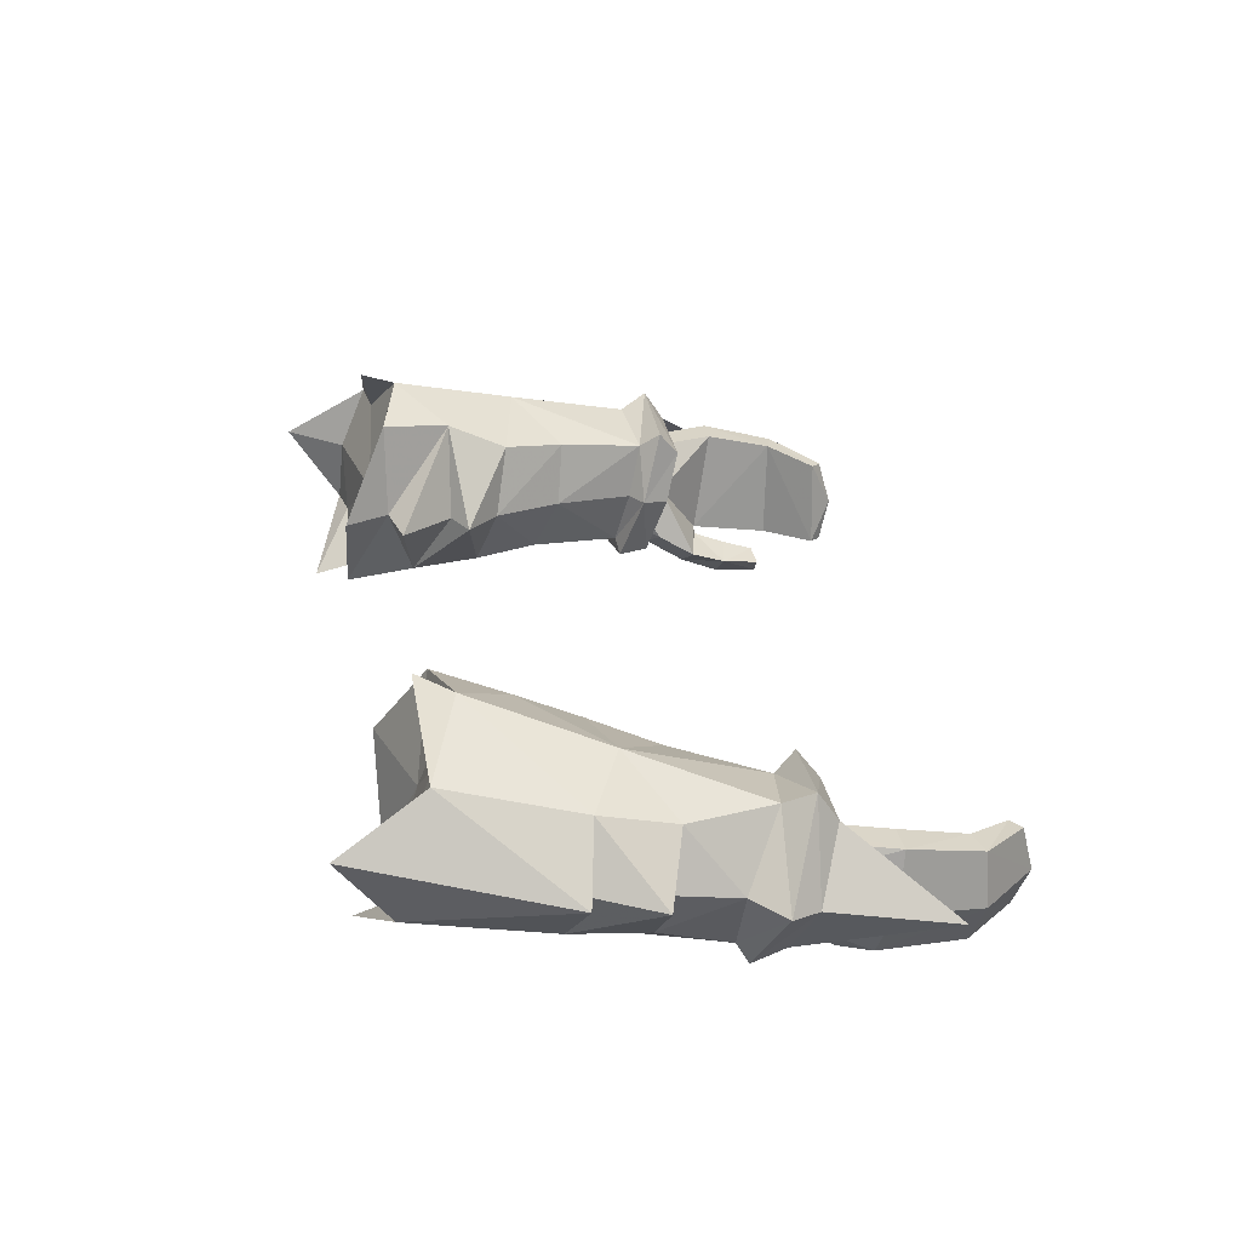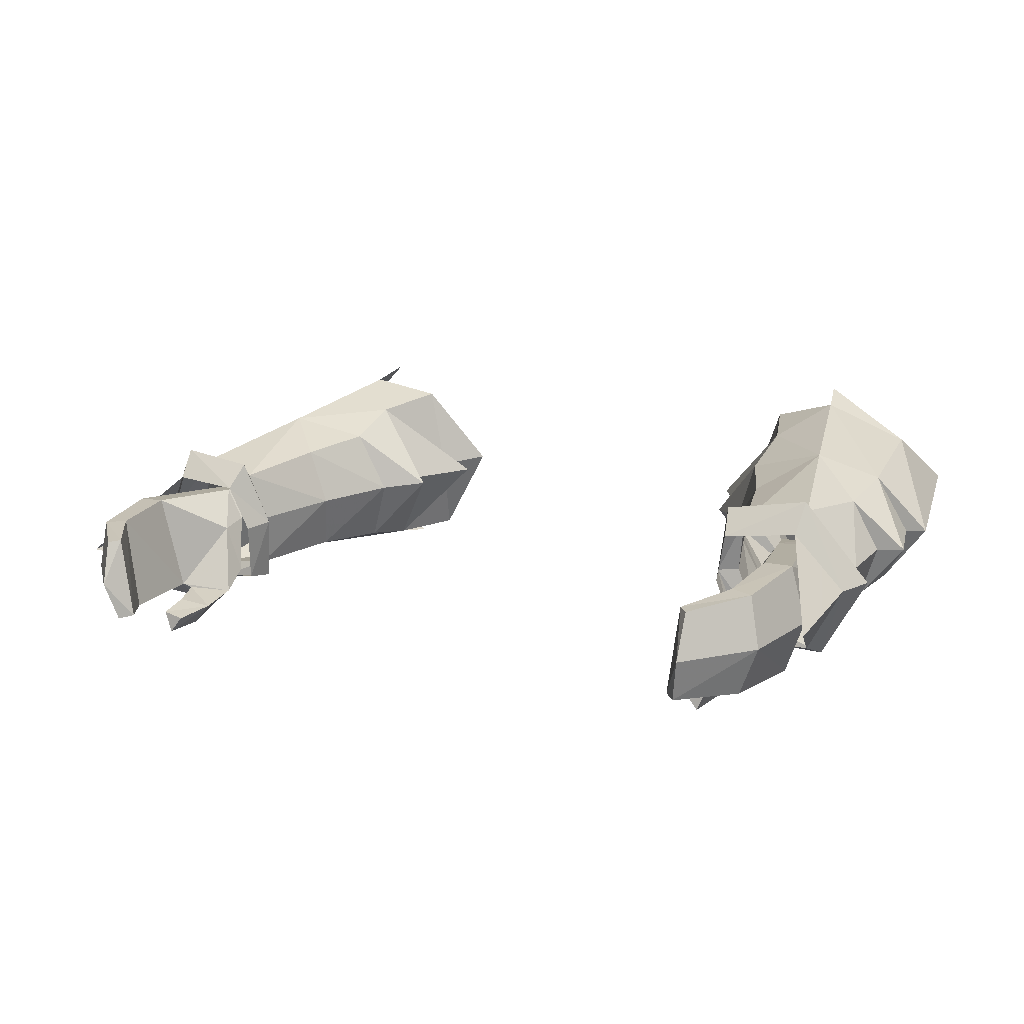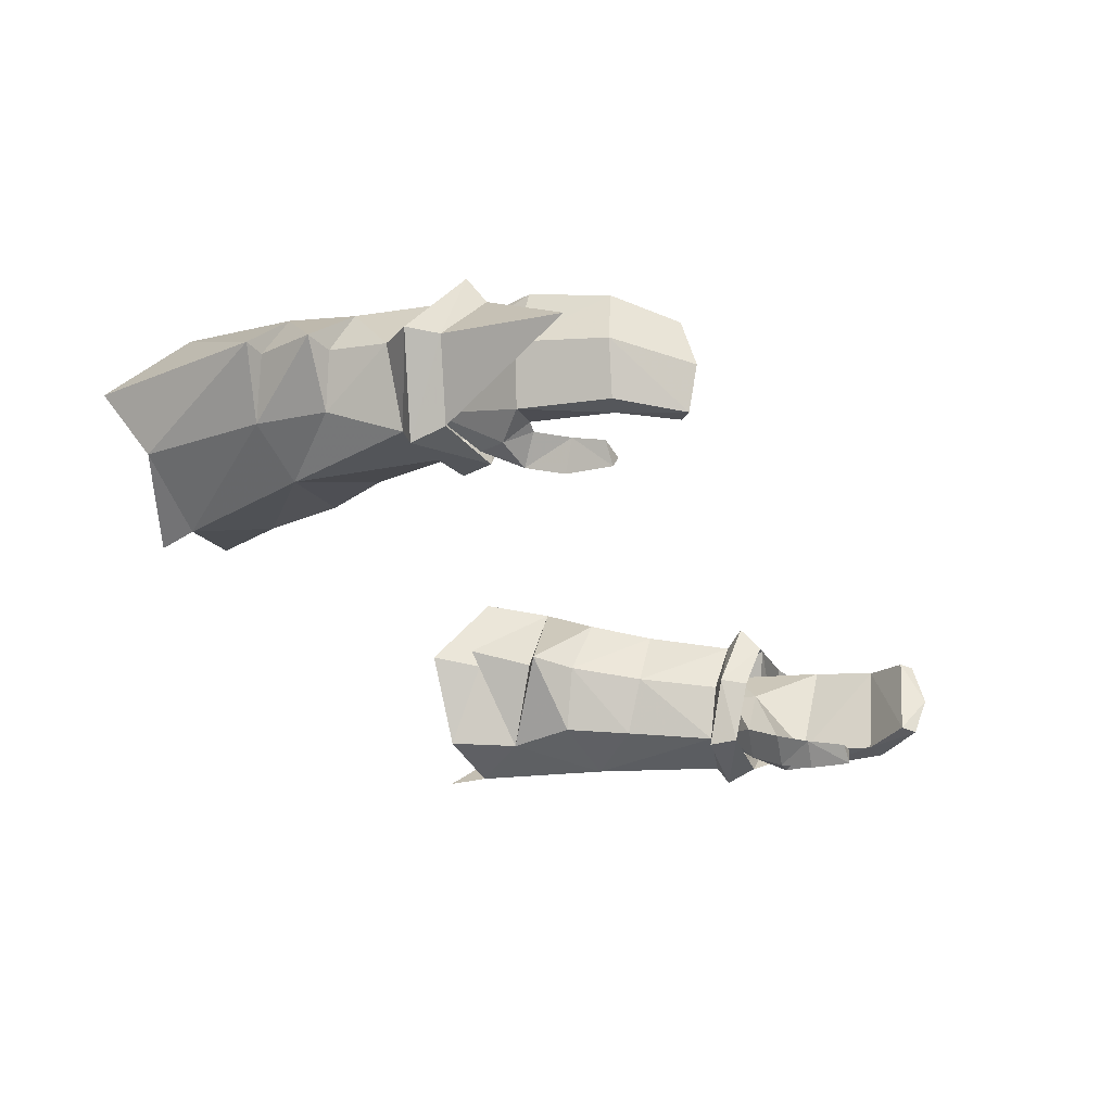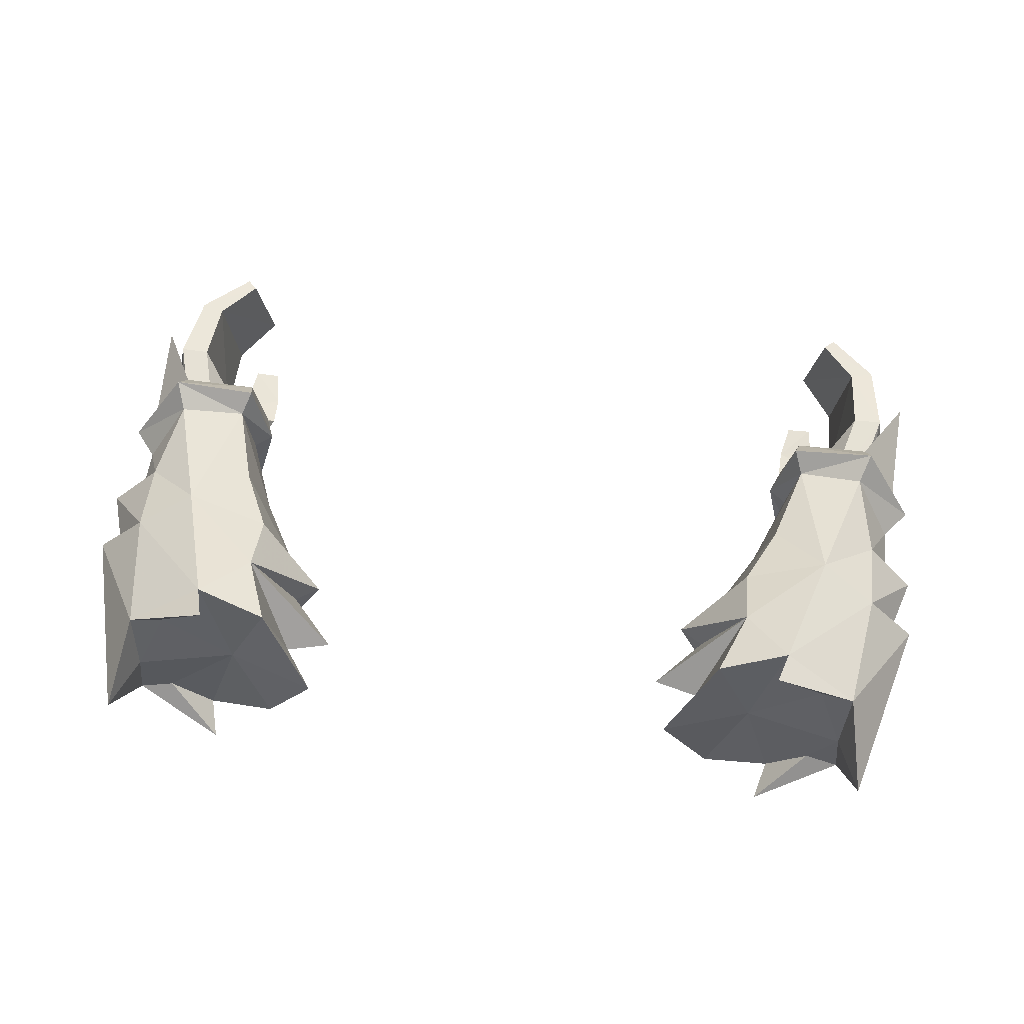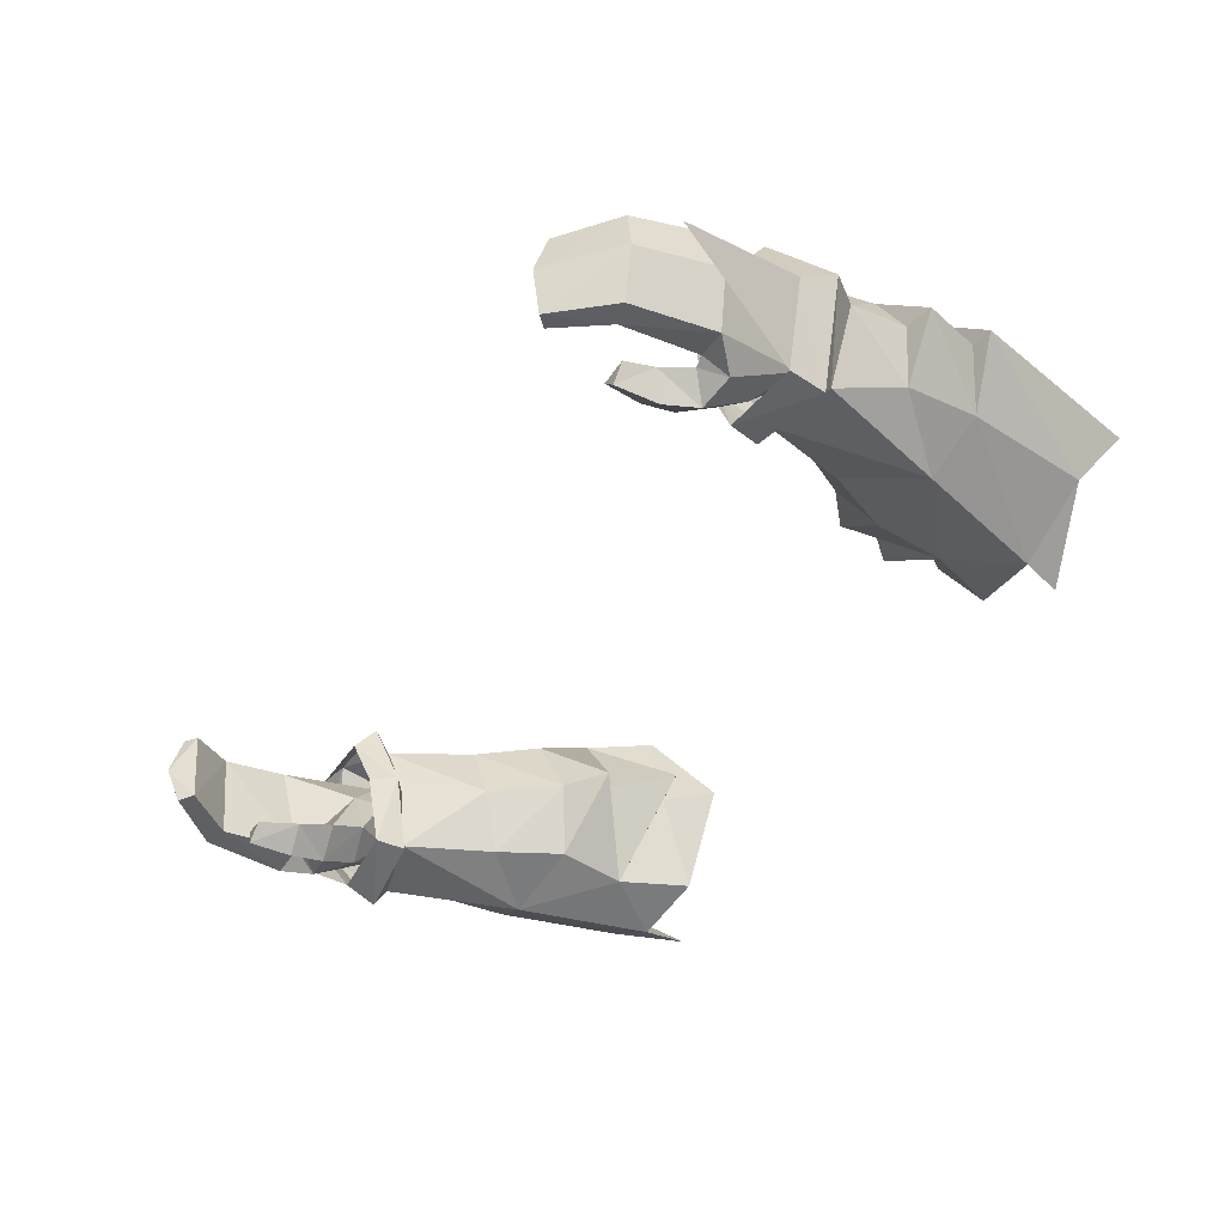
<metadata>
{"format":"obj","ext":"obj","renderer":"f3d","projection":"perspective","resolution":1024,"background":"white","views":[{"elev":29.3,"azim":80.6,"up":"+Y"},{"elev":9.1,"azim":-148.8,"up":"+Y"},{"elev":-30.3,"azim":114.5,"up":"+Y"},{"elev":65.8,"azim":6.8,"up":"+Y"},{"elev":-45.0,"azim":-121.7,"up":"+Y"}]}
</metadata>
<code>
g knight_glove_female_36730
v 9.339 -0.009067 51.66
v 10.4 -0.4407 48.94
v 10.88 -2.34 49.38
v 9.992 -1.898 52.45
v 8.03 0.3507 53.96
v 9.015 -1.741 54.62
v 10.54 -2.389 58.93
v 11.77 -2.413 54.42
v 13.59 -1.294 54.75
v 12.96 -0.8309 59.15
v 15.23 0.5345 54.25
v 13.44 1.59 60.79
v 9.911 1.996 51.42
v 10.78 1.327 48.51
v 8.927 2.508 53.49
v 10.39 4.532 57.1
v 12.88 3.265 58.07
v 13.52 2.368 53.91
v 11.65 3.16 52.95
v 11.99 0.6382 48.67
v 12.88 0.6286 48.84
v 13.8 0.5349 45.54
v 12.83 0.5444 45.57
v 13.36 -0.5419 49.13
v 14.18 -1.333 45.8
v 12.61 -1.845 49.27
v 13.4 -3.076 46.11
v 11.4 -3.72 46.79
v 11.75 -3.013 48.05
v 10.7 -2.339 47.79
v 10.38 -2.991 46.58
v 11.21 -4.138 45.57
v 11.6 -3.218 45.19
v 11.98 -2.96 46.24
v 11.19 -4.25 44.09
v 11.53 -3.53 44.17
v 10.44 -3.406 45.41
v 11.6 -3.218 45.19
v 11.53 -3.53 44.17
v 10.72 -3.69 44.11
v 13.47 -0.03769 43.14
v 12.69 0.04153 43.38
v 13.76 -1.728 43.08
v 11.96 -0.4518 41.59
v 11.62 -0.3877 41.92
v 11.86 -1.985 41.18
v 12.29 -3.24 43.55
v 13.03 -3.283 43.32
v 12.35 -2.853 46.18
v 11.54 -3.318 41.59
v 11.14 -3.219 41.98
v 11.14 -3.219 41.98
v 12.29 -3.24 43.55
v 12.35 -2.853 46.18
v 11.86 -1.985 41.18
v 11.96 -0.4518 41.59
v 10.44 -3.406 45.41
v 10.72 -3.69 44.11
v 12.44 -1.544 50.11
v 11.61 -1.519 49.9
v 11.8 -1.791 49.15
v 12.55 0.6154 49.82
v 13.06 -0.3771 50.1
v 11.39 -0.4772 48.71
v 11.23 -0.3034 49.57
v 11.68 0.6037 49.63
v 11.39 -0.4772 48.71
v 11.23 -0.3034 49.57
v 11.98 -2.96 46.24
v 10.38 -2.991 46.58
v 13.07 -2.578 49.96
v 9.064 -1.978 56.86
v 6.803 0.5081 55.05
v 10.18 -0.6631 47.61
v 10.62 -2.728 48.28
v 9.824 -0.4691 48.5
v 13.25 -3.194 49.59
v 10.47 -2.793 49.27
v 14.55 0.503 54.14
v 15.23 0.5345 54.25
v 13.59 -1.294 54.75
v 12.96 -0.8309 59.15
v 13.44 1.59 60.79
v 12.7 1.268 58.94
v 10.21 -2.508 60.23
v 11.86 -0.8287 58.93
v 10.54 -2.389 58.93
v 9.441 1.083 58.2
v 14.55 0.503 54.14
v 15.18 0.18 52.13
v 9.824 -0.4691 48.5
v 13.25 -3.194 49.59
v 15.1 -0.4616 48.92
v 14.59 -0.6495 48
v 15.1 -0.4616 48.92
v 13.16 -2.844 48.49
v 10.47 -2.793 49.27
v 10.21 -2.508 60.23
v 13.58 -1.545 52.33
v 8.208 -1.78 59.2
v 8.208 -1.78 59.2
v 6.446 1.192 59.2
v 7.491 0.9655 57.72
v 6.035 0.8734 57.33
v 7.587 0.612 55.58
v 10.54 -2.389 58.93
v 10.21 -2.508 60.23
v 11.86 -0.8287 58.93
v 9.064 -1.978 56.86
v 7.587 0.612 55.58
v 6.803 0.5081 55.05
v 14.31 0.1266 51.91
v 14.29 -0.1984 49.96
v 14.88 -1.356 43.97
v 6.035 0.8734 57.33
v 9.064 -1.978 56.86
v 7.491 0.9655 57.72
v 6.446 1.192 59.2
v 15.18 0.18 52.13
v 13.58 -1.545 52.33
v 14.31 0.1266 51.91
v 12.95 1.806 48.81
v 8.952 3.444 55.43
v 10.18 -0.6631 47.61
v 10.68 0.9859 47.15
v 10.68 0.9859 47.15
v 10.48 1.856 47.83
v 13.26 2.253 47.9
v 13.52 2.368 53.91
v 12.88 3.265 58.07
v 10.05 5.044 58.24
v 11.78 3.154 57.88
v 10.39 4.532 57.1
v 9.441 1.083 58.2
v 10.48 1.856 47.83
v 13.26 2.253 47.9
v 13.17 1.231 47.24
v 10.05 5.044 58.24
v 13.52 1.823 51.57
v 8.088 3.977 57.68
v 9.441 1.083 58.2
v 8.088 3.977 57.68
v 10.39 4.532 57.1
v 11.78 3.154 57.88
v 10.05 5.044 58.24
v 8.952 3.444 55.43
v 7.491 0.9655 57.72
v 8.952 3.444 55.43
v 6.035 0.8734 57.33
v 13.52 1.823 51.57
v 11.26 -0.7261 47.63
v 12.51 -3.452 46.96
v 10.7 -2.339 47.79
v 11.19 -4.25 44.09
v 11.54 -3.318 41.59
v -9.35 -0.009089 51.66
v -10 -1.899 52.45
v -10.89 -2.341 49.38
v -10.41 -0.4407 48.94
v -8.04 0.3507 53.97
v -9.026 -1.741 54.61
v -10.55 -2.39 58.93
v -12.97 -0.831 59.15
v -13.6 -1.294 54.75
v -11.78 -2.413 54.42
v -13.45 1.59 60.79
v -15.24 0.5345 54.25
v -10.79 1.327 48.51
v -9.921 1.997 51.42
v -8.937 2.508 53.5
v -10.4 4.532 57.1
v -11.66 3.16 52.95
v -13.53 2.368 53.92
v -12.89 3.265 58.07
v -12.01 0.6382 48.67
v -12.84 0.5443 45.57
v -13.81 0.5349 45.54
v -12.89 0.6286 48.84
v -13.37 -0.5419 49.13
v -14.19 -1.333 45.8
v -12.62 -1.845 49.27
v -13.41 -3.076 46.11
v -11.41 -3.72 46.79
v -10.39 -2.991 46.58
v -10.71 -2.339 47.79
v -11.76 -3.013 48.05
v -11.99 -2.96 46.24
v -11.61 -3.218 45.19
v -11.22 -4.138 45.57
v -11.2 -4.25 44.09
v -11.54 -3.53 44.17
v -10.45 -3.406 45.41
v -10.73 -3.69 44.11
v -11.54 -3.53 44.17
v -11.61 -3.218 45.19
v -12.7 0.04149 43.38
v -13.48 -0.03773 43.14
v -13.77 -1.728 43.08
v -11.63 -0.3877 41.92
v -11.97 -0.4518 41.59
v -11.87 -1.985 41.18
v -12.3 -3.24 43.55
v -12.36 -2.853 46.18
v -13.04 -3.283 43.32
v -11.55 -3.318 41.59
v -11.15 -3.219 41.98
v -11.15 -3.219 41.98
v -12.3 -3.24 43.55
v -12.36 -2.853 46.18
v -11.87 -1.985 41.18
v -11.97 -0.4518 41.59
v -10.45 -3.406 45.41
v -10.73 -3.69 44.11
v -12.45 -1.544 50.11
v -11.81 -1.791 49.15
v -11.62 -1.519 49.9
v -12.56 0.6155 49.82
v -13.07 -0.3771 50.1
v -11.4 -0.4772 48.71
v -11.24 -0.3034 49.57
v -11.69 0.6037 49.63
v -11.24 -0.3034 49.57
v -11.4 -0.4772 48.71
v -11.99 -2.96 46.24
v -10.39 -2.991 46.58
v -13.08 -2.578 49.96
v -9.075 -1.978 56.86
v -6.813 0.5081 55.05
v -10.19 -0.6631 47.61
v -9.834 -0.4691 48.5
v -10.63 -2.728 48.28
v -10.48 -2.793 49.27
v -13.26 -3.194 49.59
v -14.56 0.503 54.14
v -13.6 -1.294 54.75
v -15.24 0.5345 54.25
v -12.97 -0.831 59.15
v -12.71 1.268 58.94
v -13.45 1.59 60.79
v -10.22 -2.508 60.23
v -11.87 -0.8288 58.93
v -10.55 -2.39 58.93
v -9.451 1.083 58.2
v -14.56 0.503 54.14
v -15.19 0.18 52.13
v -9.834 -0.4691 48.5
v -15.11 -0.4616 48.92
v -13.26 -3.194 49.59
v -15.11 -0.4616 48.92
v -14.6 -0.6495 48
v -13.17 -2.844 48.49
v -10.48 -2.793 49.27
v -10.22 -2.508 60.23
v -13.59 -1.545 52.33
v -8.218 -1.781 59.2
v -8.218 -1.781 59.2
v -7.501 0.9655 57.72
v -6.456 1.192 59.2
v -7.597 0.612 55.58
v -6.045 0.8734 57.33
v -10.55 -2.39 58.93
v -11.87 -0.8288 58.93
v -10.22 -2.508 60.23
v -9.075 -1.978 56.86
v -6.813 0.5081 55.05
v -7.597 0.612 55.58
v -14.32 0.1266 51.91
v -14.3 -0.1984 49.96
v -14.89 -1.357 43.97
v -6.045 0.8734 57.33
v -7.501 0.9655 57.72
v -9.075 -1.978 56.86
v -6.456 1.192 59.2
v -15.19 0.18 52.13
v -14.32 0.1266 51.91
v -13.59 -1.545 52.33
v -12.96 1.806 48.81
v -8.962 3.444 55.44
v -10.19 -0.6631 47.61
v -10.69 0.9859 47.15
v -10.69 0.9859 47.15
v -13.27 2.253 47.9
v -10.49 1.855 47.83
v -13.53 2.368 53.92
v -12.89 3.265 58.07
v -10.06 5.044 58.24
v -11.79 3.154 57.88
v -10.4 4.532 57.1
v -9.451 1.083 58.2
v -10.49 1.855 47.83
v -13.27 2.253 47.9
v -13.18 1.231 47.24
v -10.06 5.044 58.24
v -13.53 1.823 51.57
v -8.098 3.977 57.68
v -9.451 1.083 58.2
v -8.098 3.977 57.68
v -10.4 4.532 57.1
v -10.06 5.044 58.24
v -11.79 3.154 57.88
v -8.962 3.444 55.44
v -7.501 0.9655 57.72
v -6.045 0.8734 57.33
v -8.962 3.444 55.44
v -13.53 1.823 51.57
v -11.27 -0.7262 47.63
v -12.52 -3.452 46.96
v -10.71 -2.339 47.79
v -11.2 -4.25 44.09
v -11.55 -3.318 41.59
f 1 2 3
f 3 4 1
f 5 1 4
f 4 6 5
f 7 8 9
f 9 10 7
f 10 9 11
f 11 12 10
f 1 13 14
f 14 2 1
f 5 15 13
f 13 1 5
f 16 17 18
f 18 19 16
f 11 18 17
f 17 12 11
f 20 21 22
f 22 23 20
f 24 25 22
f 22 21 24
f 26 27 25
f 25 24 26
f 28 29 30
f 30 31 28
f 28 32 33
f 33 34 28
f 35 36 33
f 33 32 35
f 37 38 39
f 39 40 37
f 22 41 42
f 42 23 22
f 25 43 41
f 41 22 25
f 41 44 45
f 45 42 41
f 46 44 41
f 41 43 46
f 47 48 27
f 27 49 47
f 50 48 47
f 47 51 50
f 43 48 50
f 50 46 43
f 52 53 42
f 42 45 52
f 27 48 43
f 43 25 27
f 42 53 54
f 54 23 42
f 55 52 45
f 45 56 55
f 57 58 35
f 35 32 57
f 57 32 28
f 28 31 57
f 59 60 61
f 61 26 59
f 62 63 24
f 24 21 62
f 64 61 60
f 60 65 64
f 59 26 24
f 24 63 59
f 66 20 67
f 67 68 66
f 62 21 20
f 20 66 62
f 69 38 37
f 37 70 69
f 71 8 3
f 8 72 6
f 6 72 73
f 74 75 76
f 75 77 78
f 6 73 5
f 8 6 4
f 79 80 81
f 82 83 84
f 85 82 86
f 87 86 88
f 8 4 3
f 89 9 90
f 75 78 76
f 3 2 91
f 71 92 93
f 77 94 95
f 75 96 77
f 92 71 3
f 92 3 97
f 97 3 91
f 10 98 7
f 9 8 99
f 100 87 88
f 101 102 103
f 72 101 103
f 8 7 72
f 72 7 101
f 72 104 105
f 82 84 86
f 106 107 108
f 86 84 88
f 8 71 99
f 109 110 111
f 112 99 113
f 113 99 71
f 94 96 114
f 113 71 93
f 94 77 96
f 115 116 117
f 118 100 88
f 119 120 121
f 90 9 99
f 122 14 19
f 19 15 123
f 15 73 123
f 124 91 125
f 126 127 128
f 15 5 73
f 19 13 15
f 79 129 80
f 130 84 83
f 131 132 130
f 133 134 132
f 19 14 13
f 89 90 18
f 125 91 135
f 14 91 2
f 122 93 136
f 128 95 94
f 126 128 137
f 136 14 122
f 136 135 14
f 135 91 14
f 17 16 138
f 18 139 19
f 140 141 133
f 142 103 102
f 123 103 142
f 19 123 16
f 123 142 16
f 123 105 104
f 130 132 84
f 143 144 145
f 132 134 84
f 19 139 122
f 146 111 110
f 112 113 139
f 113 122 139
f 94 114 137
f 113 93 122
f 94 137 128
f 147 148 149
f 141 140 118
f 119 121 150
f 90 139 18
f 151 20 23
f 27 26 152
f 26 61 29
f 61 30 29
f 61 64 30
f 153 67 151
f 27 152 49
f 151 70 153
f 69 70 54
f 39 154 40
f 23 54 151
f 151 54 70
f 20 151 67
f 55 155 52
f 152 34 49
f 29 28 152
f 26 29 152
f 152 28 34
f 156 157 158
f 158 159 156
f 160 161 157
f 157 156 160
f 162 163 164
f 164 165 162
f 163 166 167
f 167 164 163
f 156 159 168
f 168 169 156
f 160 156 169
f 169 170 160
f 171 172 173
f 173 174 171
f 167 166 174
f 174 173 167
f 175 176 177
f 177 178 175
f 179 178 177
f 177 180 179
f 181 179 180
f 180 182 181
f 183 184 185
f 185 186 183
f 183 187 188
f 188 189 183
f 190 189 188
f 188 191 190
f 192 193 194
f 194 195 192
f 177 176 196
f 196 197 177
f 180 177 197
f 197 198 180
f 197 196 199
f 199 200 197
f 201 198 197
f 197 200 201
f 202 203 182
f 182 204 202
f 205 206 202
f 202 204 205
f 198 201 205
f 205 204 198
f 207 199 196
f 196 208 207
f 182 180 198
f 198 204 182
f 196 176 209
f 209 208 196
f 210 211 199
f 199 207 210
f 212 189 190
f 190 213 212
f 212 184 183
f 183 189 212
f 214 181 215
f 215 216 214
f 217 178 179
f 179 218 217
f 219 220 216
f 216 215 219
f 214 218 179
f 179 181 214
f 221 222 223
f 223 175 221
f 217 221 175
f 175 178 217
f 224 225 192
f 192 195 224
f 226 158 165
f 165 161 227
f 161 228 227
f 229 230 231
f 231 232 233
f 161 160 228
f 165 157 161
f 234 235 236
f 237 238 239
f 240 241 237
f 242 243 241
f 165 158 157
f 244 245 164
f 231 230 232
f 158 246 159
f 226 247 248
f 233 249 250
f 231 233 251
f 248 158 226
f 248 252 158
f 252 246 158
f 163 162 253
f 164 254 165
f 255 243 242
f 256 257 258
f 227 257 256
f 165 227 162
f 227 256 162
f 227 259 260
f 237 241 238
f 261 262 263
f 241 243 238
f 165 254 226
f 264 265 266
f 267 268 254
f 268 226 254
f 250 269 251
f 268 247 226
f 250 251 233
f 270 271 272
f 273 243 255
f 274 275 276
f 245 254 164
f 277 172 168
f 172 278 170
f 170 278 228
f 279 280 246
f 281 282 283
f 170 228 160
f 172 170 169
f 234 236 284
f 285 239 238
f 286 285 287
f 288 287 289
f 172 169 168
f 244 173 245
f 280 290 246
f 168 159 246
f 277 291 247
f 282 250 249
f 281 292 282
f 291 277 168
f 291 168 290
f 290 168 246
f 174 293 171
f 173 172 294
f 295 288 296
f 297 258 257
f 278 297 257
f 172 171 278
f 278 171 297
f 278 260 259
f 285 238 287
f 298 299 300
f 287 238 289
f 172 277 294
f 301 266 265
f 267 294 268
f 268 294 277
f 250 292 269
f 268 277 247
f 250 282 292
f 302 303 304
f 296 273 295
f 274 305 275
f 245 173 294
f 306 176 175
f 182 307 181
f 181 186 215
f 215 186 185
f 215 185 219
f 308 306 223
f 182 203 307
f 306 308 225
f 224 209 225
f 194 193 309
f 176 306 209
f 306 225 209
f 175 223 306
f 210 207 310
f 307 203 187
f 186 307 183
f 181 307 186
f 307 187 183

</code>
